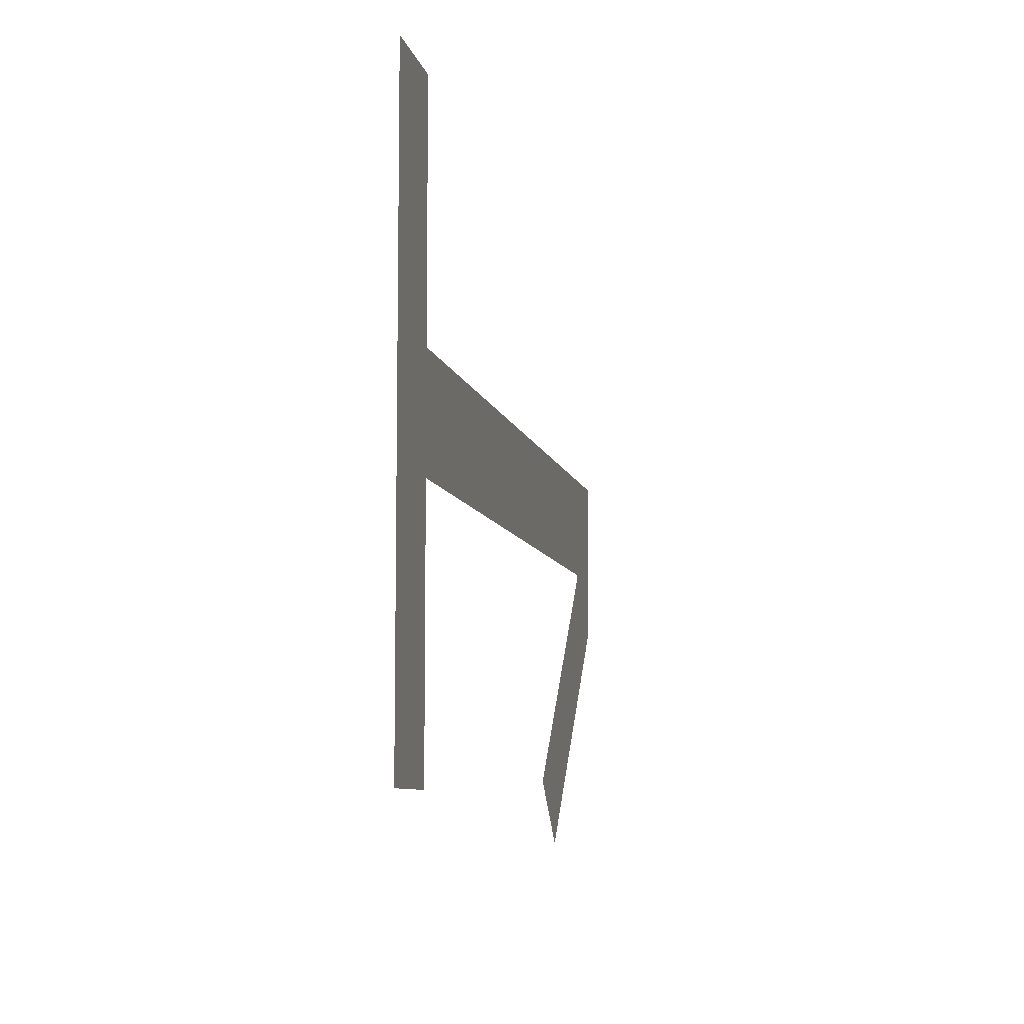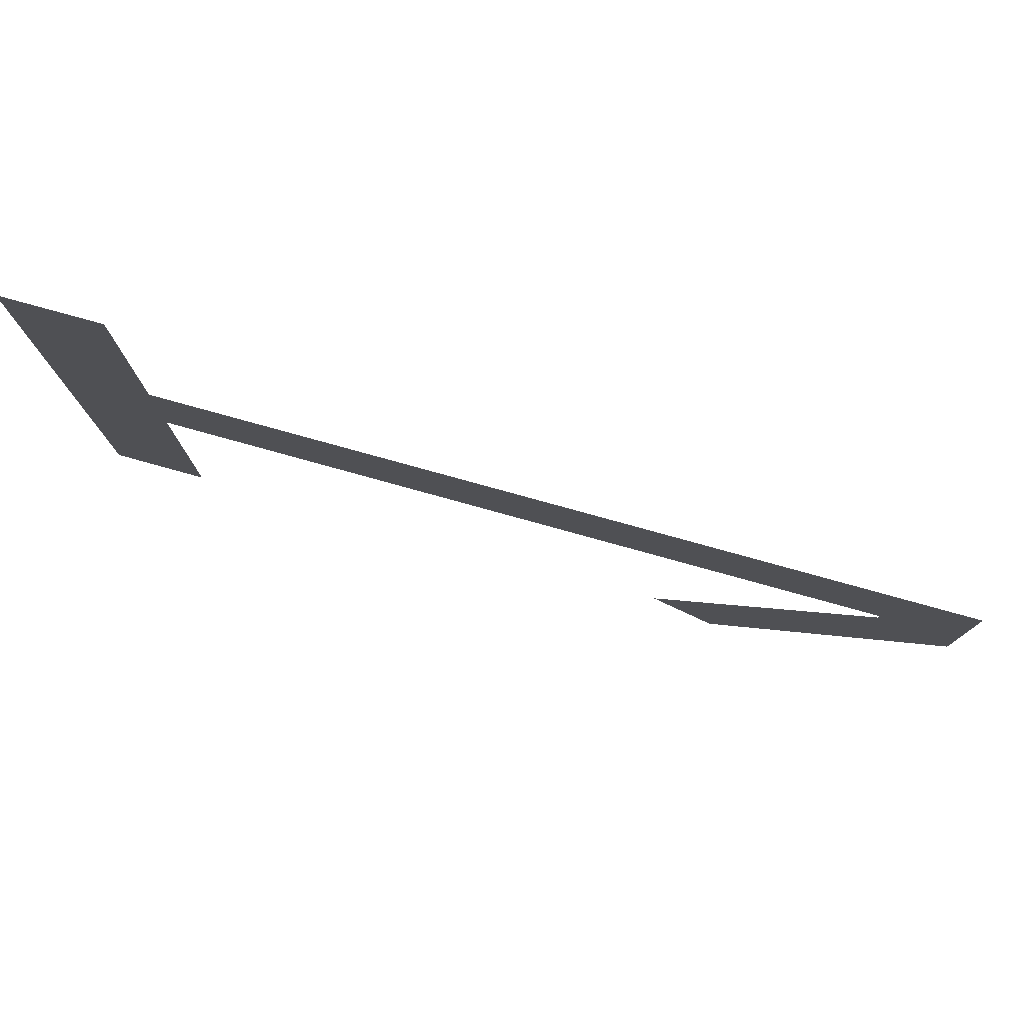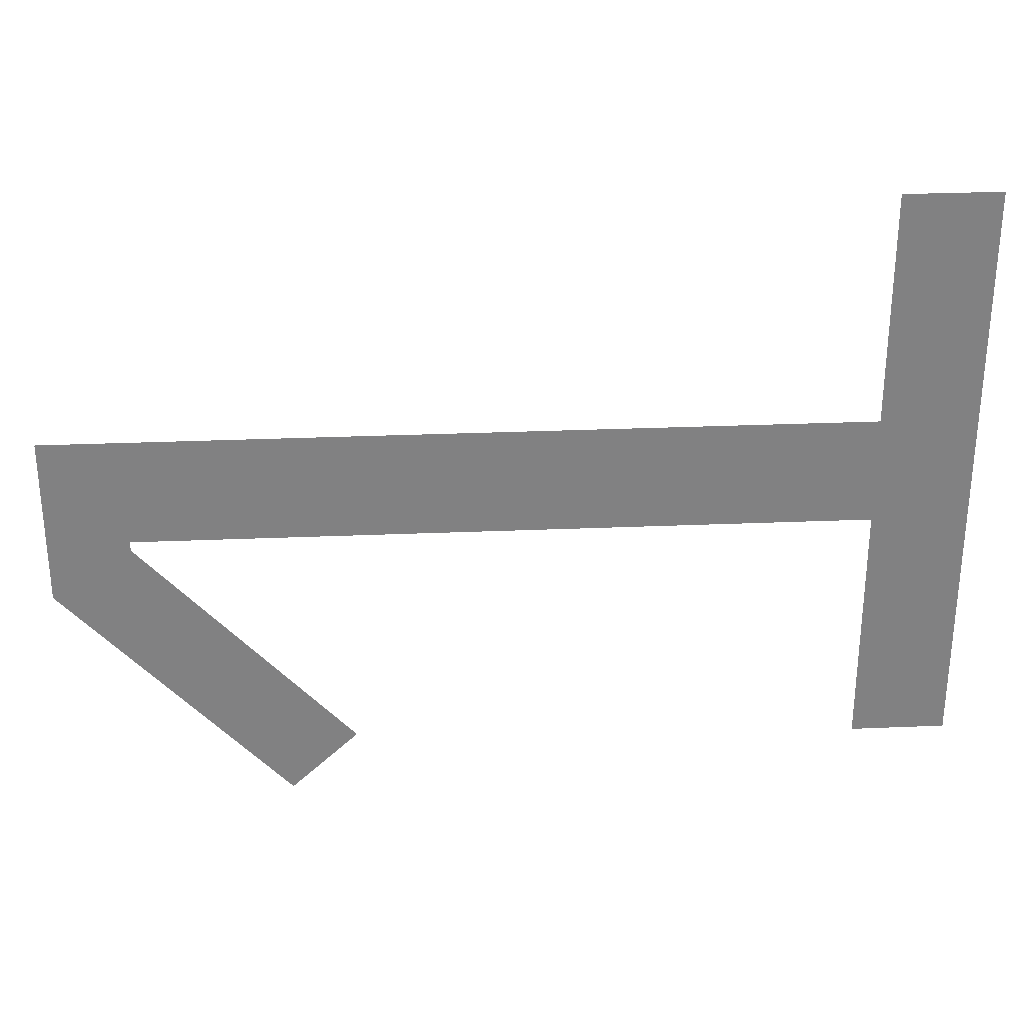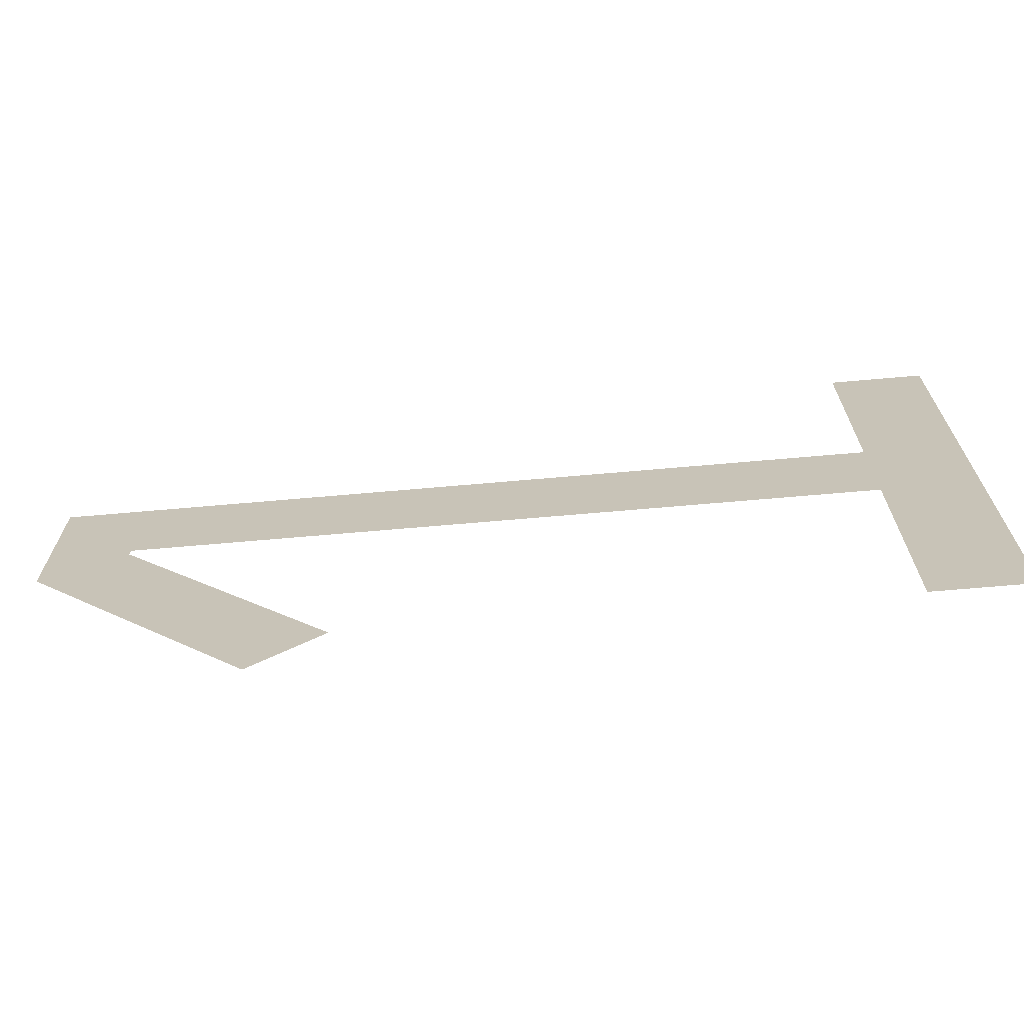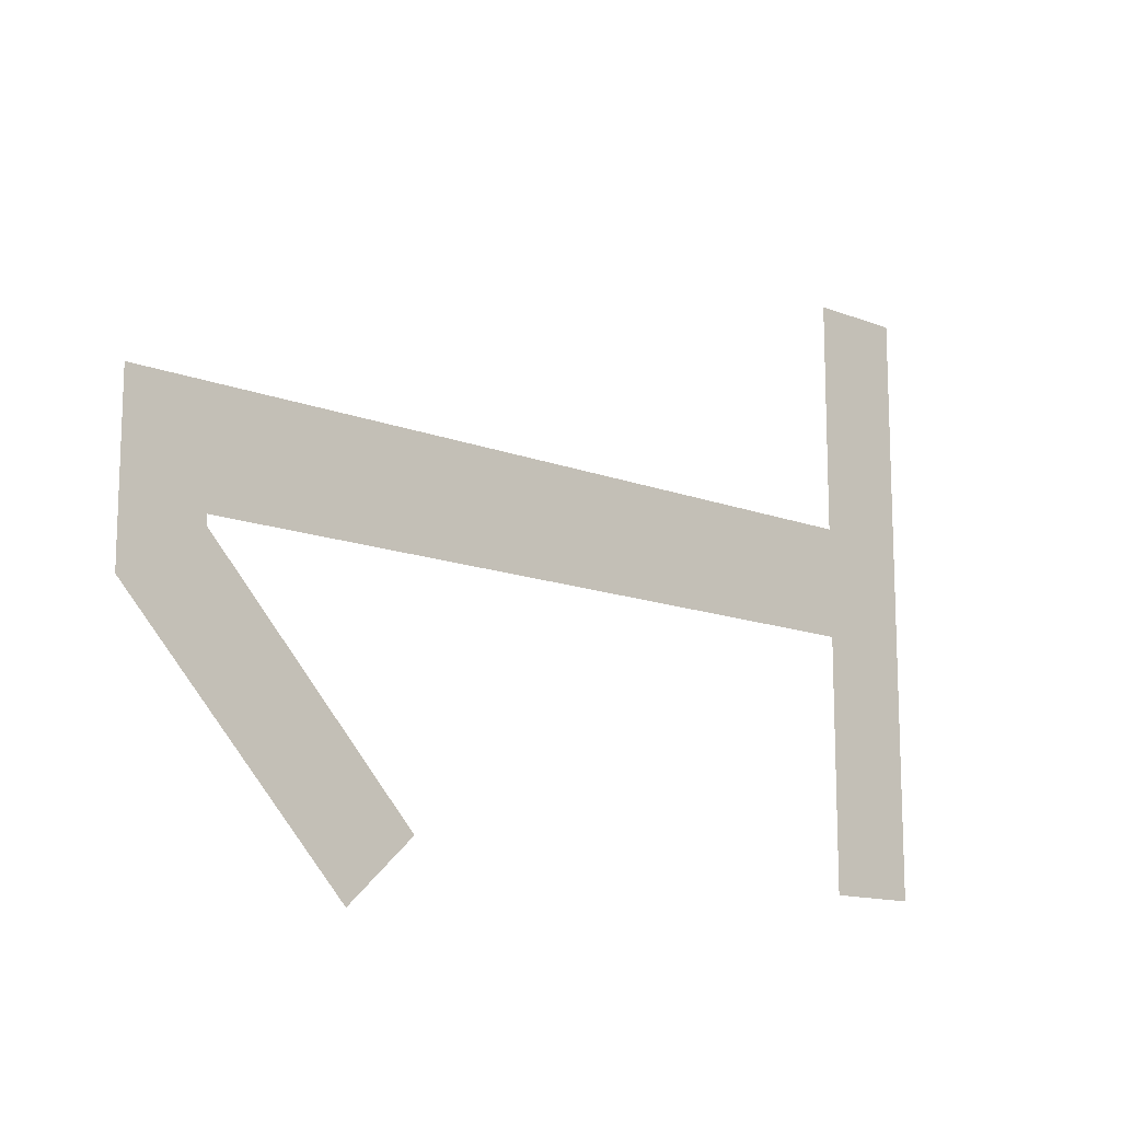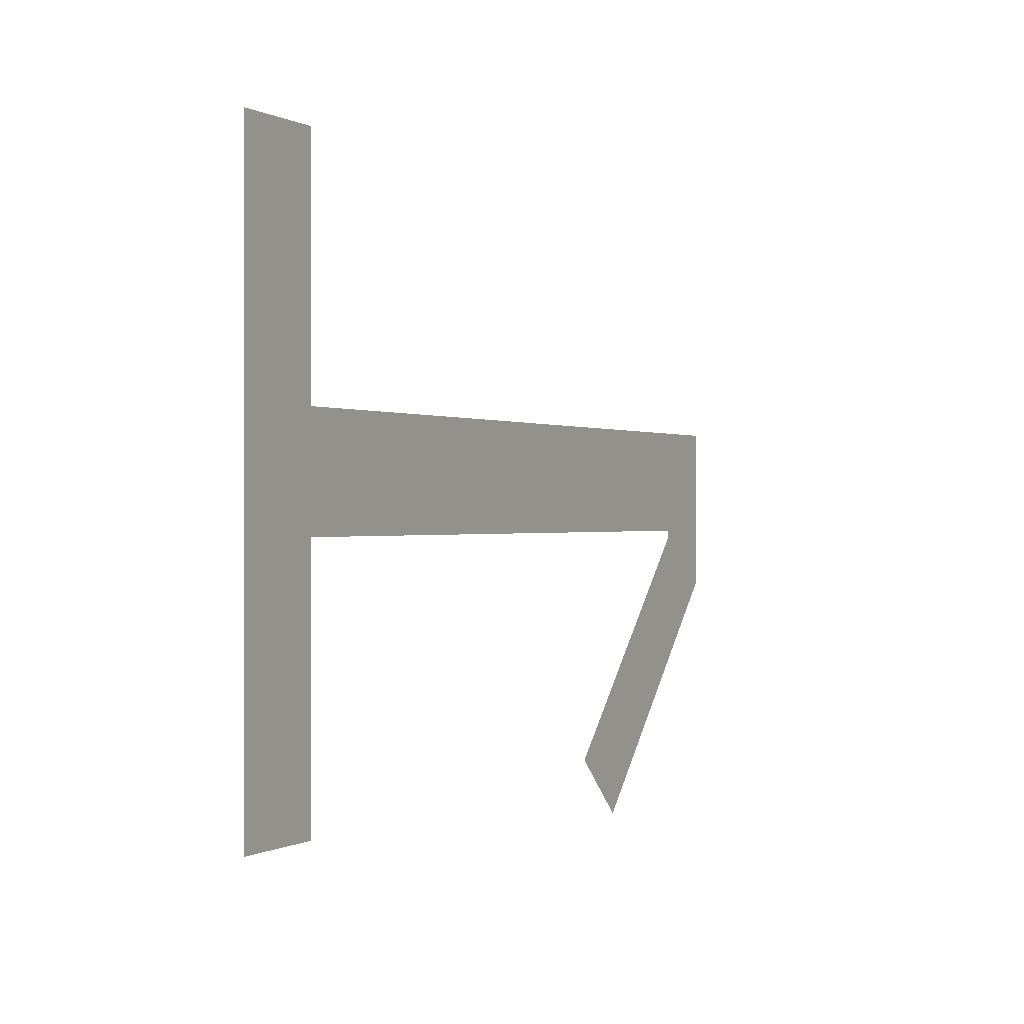
<metadata>
{"format":"obj","ext":"obj","renderer":"f3d","projection":"perspective","resolution":1024,"background":"white","views":[{"elev":-8.0,"azim":-78.6,"up":"+Z"},{"elev":78.4,"azim":15.5,"up":"+Z"},{"elev":29.8,"azim":176.5,"up":"+Z"},{"elev":-69.2,"azim":-175.0,"up":"+Z"},{"elev":-13.5,"azim":138.7,"up":"+Z"},{"elev":0.0,"azim":-61.9,"up":"+Z"}]}
</metadata>
<code>
o
v 0.927 0 3.537
v 0.927 0 1.098
v 0 0 1.098
v 0 0 1.098
v 0 0 6.84
v 0.927 0 6.84
v 8.721 0 4.59
v 8.721 0 2.952
v 6.561 0 0.639
v 6.561 0 0.639
v 5.904 0 1.251
v 7.947 0 3.447
v 0 0 1.098
v 0.927 0 6.84
v 0.927 0 4.59
v 8.721 0 4.59
v 6.561 0 0.639
v 7.947 0 3.447
v 0.927 0 3.537
v 0 0 1.098
v 0.927 0 4.59
v 8.721 0 4.59
v 7.947 0 3.447
v 7.947 0 3.537
v 7.947 0 3.537
v 0.927 0 3.537
v 0.927 0 4.59
v 0.927 0 4.59
v 8.721 0 4.59
v 7.947 0 3.537
v 0.927 0 3.537
v 0.927 0 1.098
v 0.927 0 1.098
v 0.927 0 1.098
v 0.927 0 3.537
v 0.927 0 3.537
v 7.947 0 3.537
v 0.927 0 3.537
v 0.927 0 3.537
v 0.927 0 3.537
v 7.947 0 3.537
v 7.947 0 3.537
v 7.947 0 3.447
v 7.947 0 3.537
v 7.947 0 3.537
v 7.947 0 3.537
v 7.947 0 3.447
v 7.947 0 3.447
v 5.904 0 1.251
v 7.947 0 3.447
v 7.947 0 3.447
v 7.947 0 3.447
v 5.904 0 1.251
v 5.904 0 1.251
v 6.561 0 0.639
v 5.904 0 1.251
v 5.904 0 1.251
v 5.904 0 1.251
v 6.561 0 0.639
v 6.561 0 0.639
v 8.721 0 2.952
v 6.561 0 0.639
v 6.561 0 0.639
v 6.561 0 0.639
v 8.721 0 2.952
v 8.721 0 2.952
v 8.721 0 4.59
v 8.721 0 2.952
v 8.721 0 2.952
v 8.721 0 2.952
v 8.721 0 4.59
v 8.721 0 4.59
v 0.927 0 4.59
v 8.721 0 4.59
v 8.721 0 4.59
v 8.721 0 4.59
v 0.927 0 4.59
v 0.927 0 4.59
v 0.927 0 6.84
v 0.927 0 4.59
v 0.927 0 4.59
v 0.927 0 4.59
v 0.927 0 6.84
v 0.927 0 6.84
v 0 0 6.84
v 0.927 0 6.84
v 0.927 0 6.84
v 0.927 0 6.84
v 0 0 6.84
v 0 0 6.84
v 0 0 1.098
v 0 0 6.84
v 0 0 6.84
v 0 0 6.84
v 0 0 1.098
v 0 0 1.098
v 0.927 0 1.098
v 0 0 1.098
v 0 0 1.098
v 0 0 1.098
v 0.927 0 1.098
v 0.927 0 1.098
v 0 0 6.84
v 0 0 1.098
v 0.927 0 1.098
v 7.947 0 3.447
v 5.904 0 1.251
v 6.561 0 0.639
v 6.561 0 0.639
v 8.721 0 2.952
v 8.721 0 4.59
v 0.927 0 4.59
v 0.927 0 6.84
v 0 0 6.84
v 0 0 6.84
v 0.927 0 1.098
v 0.927 0 3.537
v 7.947 0 3.447
v 6.561 0 0.639
v 8.721 0 4.59
v 0.927 0 4.59
v 0 0 6.84
v 0.927 0 3.537
v 7.947 0 3.537
v 7.947 0 3.447
v 8.721 0 4.59
v 8.721 0 4.59
v 0.927 0 4.59
v 0.927 0 3.537
v 0.927 0 3.537
v 7.947 0 3.537
v 8.721 0 4.59
f 1 2 3
f 4 5 6
f 7 8 9
f 10 11 12
f 13 14 15
f 16 17 18
f 19 20 21
f 22 23 24
f 25 26 27
f 28 29 30
f 31 32 33
f 34 35 36
f 37 38 39
f 40 41 42
f 43 44 45
f 46 47 48
f 49 50 51
f 52 53 54
f 55 56 57
f 58 59 60
f 61 62 63
f 64 65 66
f 67 68 69
f 70 71 72
f 73 74 75
f 76 77 78
f 79 80 81
f 82 83 84
f 85 86 87
f 88 89 90
f 91 92 93
f 94 95 96
f 97 98 99
f 100 101 102
f 103 104 105
f 106 107 108
f 109 110 111
f 112 113 114
f 115 116 117
f 118 119 120
f 121 122 123
f 124 125 126
f 127 128 129
f 130 131 132

</code>
